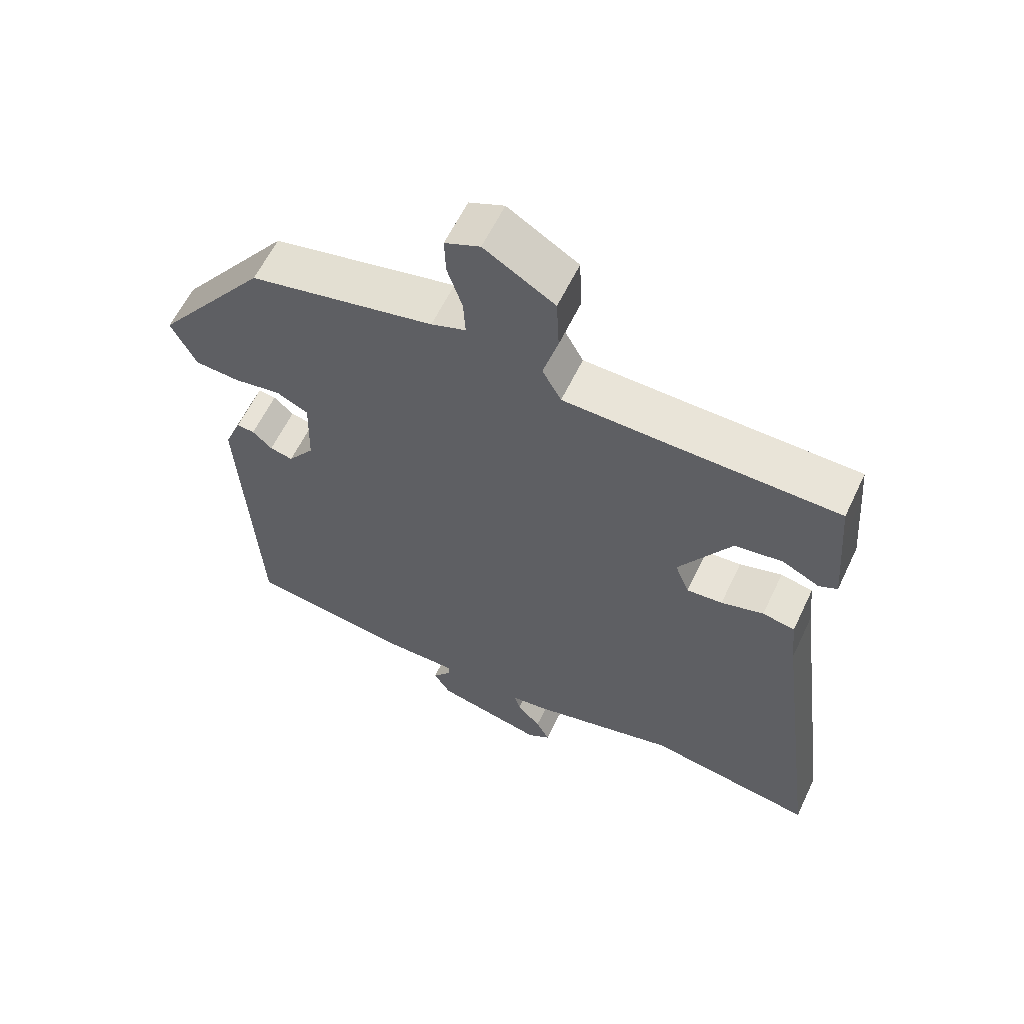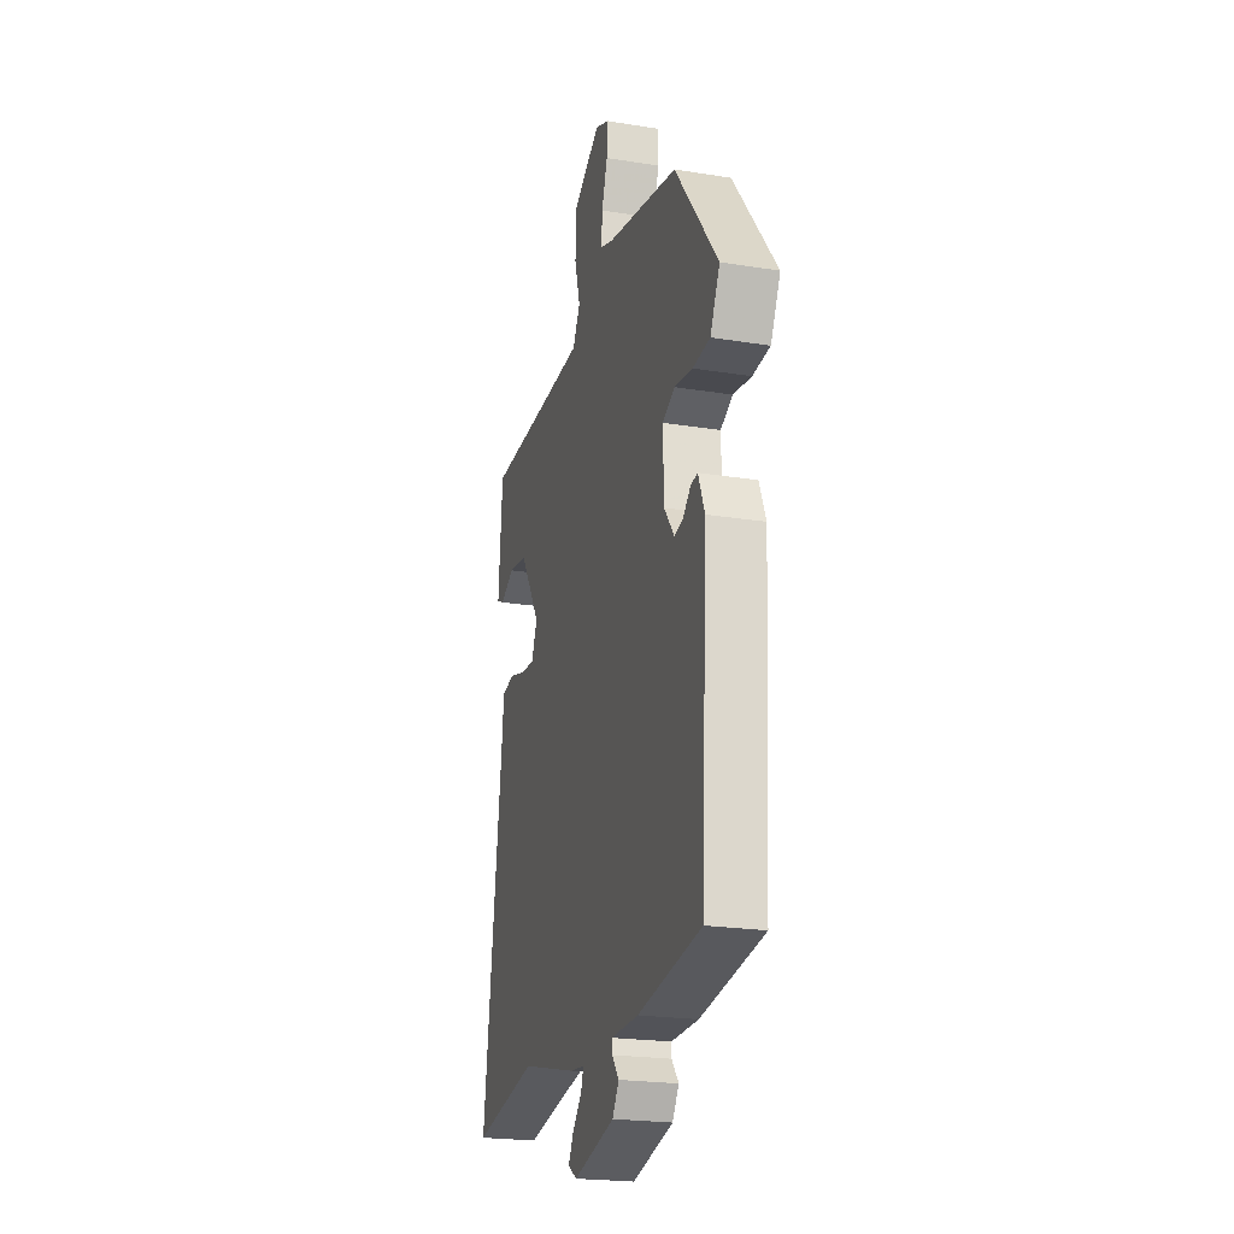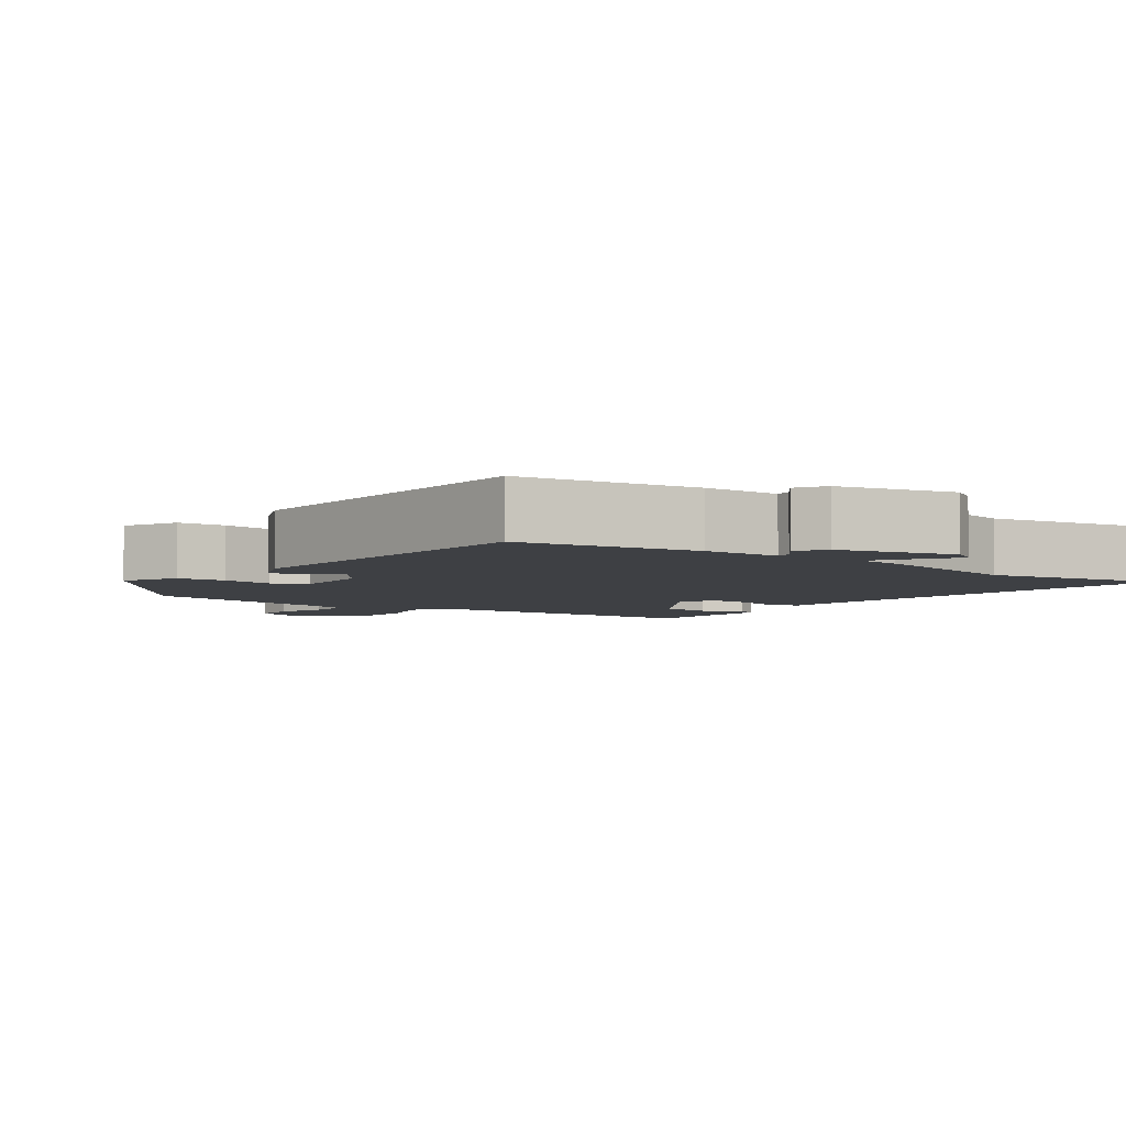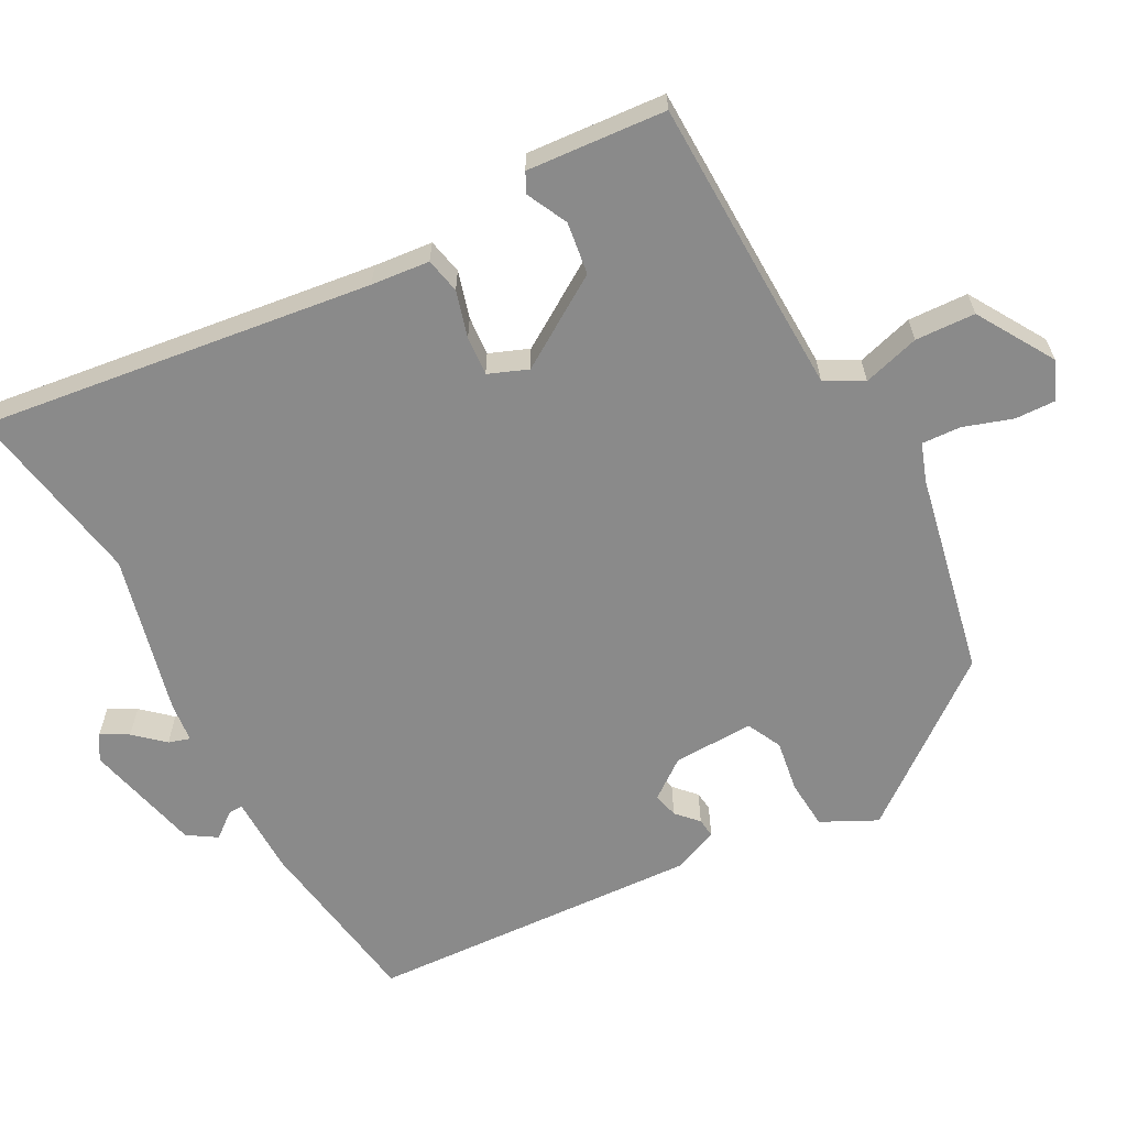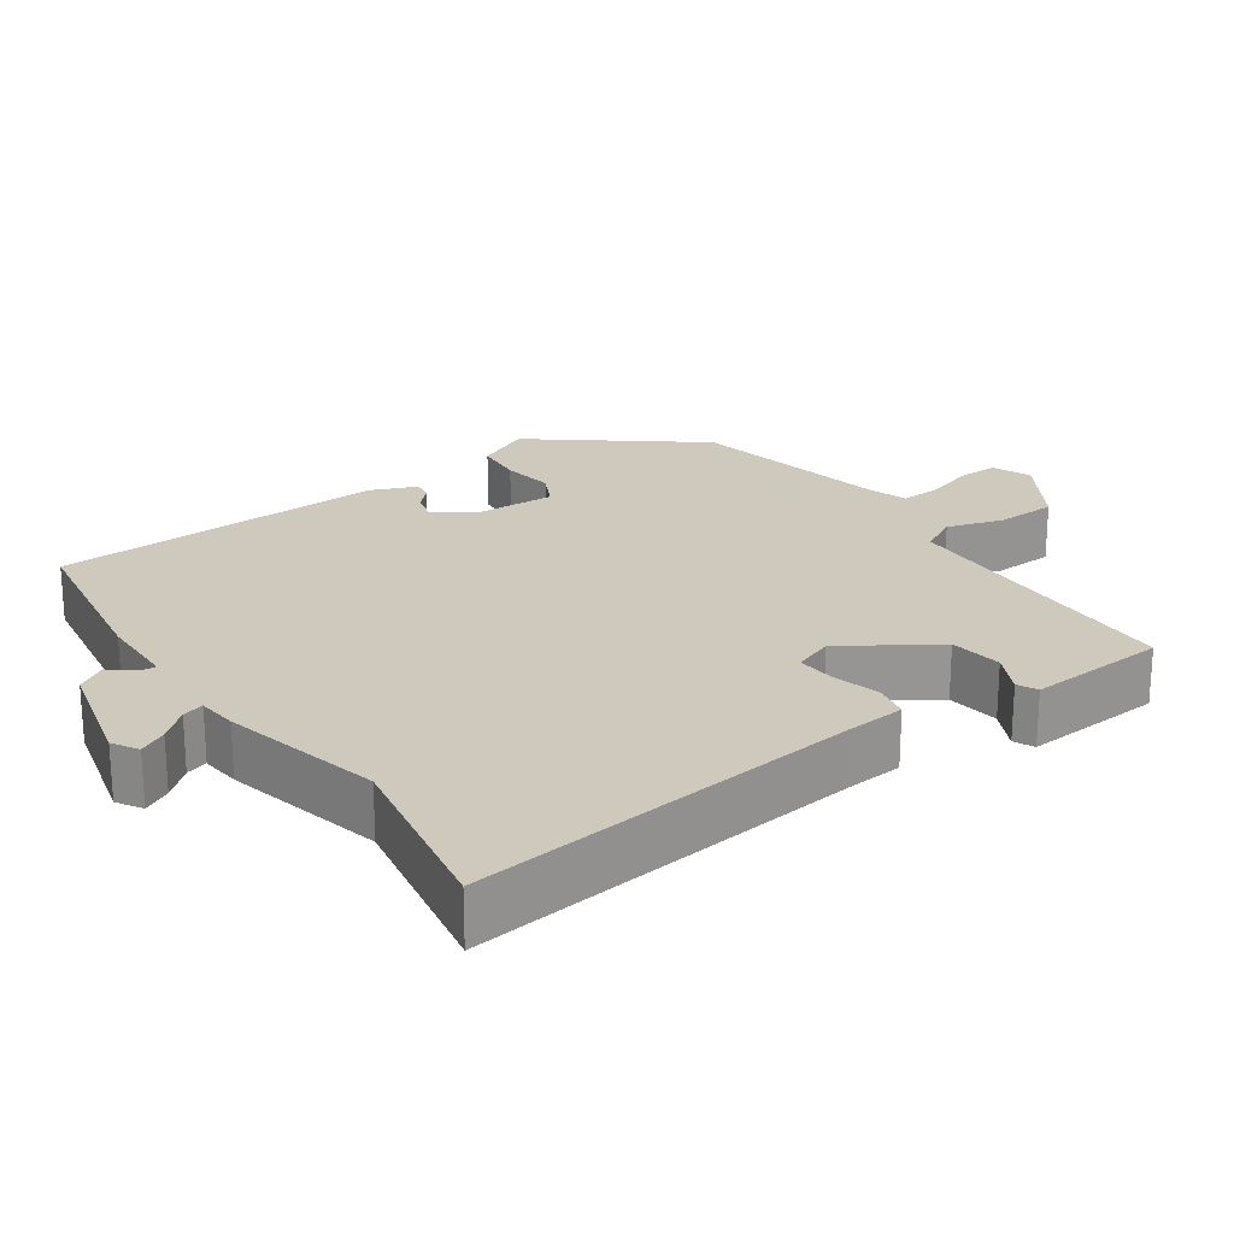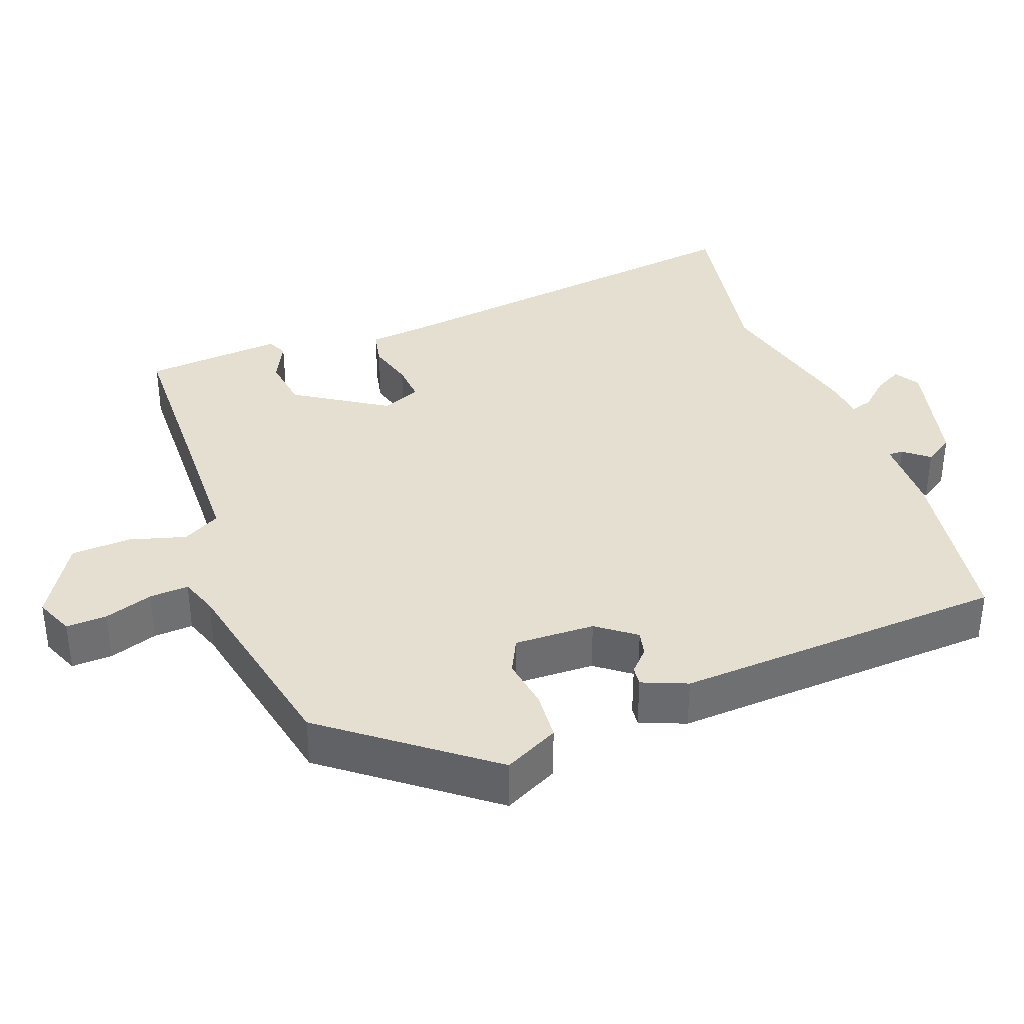
<metadata>
{"format":"obj","ext":"obj","renderer":"f3d","projection":"perspective","resolution":1024,"background":"white","views":[{"elev":60.0,"azim":-154.7,"up":"+Z"},{"elev":-22.2,"azim":74.3,"up":"+Z"},{"elev":-4.8,"azim":144.3,"up":"+Y"},{"elev":-63.4,"azim":-61.7,"up":"+Y"},{"elev":22.6,"azim":-124.4,"up":"+Y"},{"elev":36.7,"azim":69.7,"up":"+Y"}]}
</metadata>
<code>
v -0.307 0.07 -0.467
v -0.555 0.07 -0.51
v -0.485 0.07 0.019
v -0.477 0.07 0.098
v -0.429 0.07 0.108
v -0.366 0.07 0.09
v -0.313 0.07 0.086
v -0.292 0.07 0.139
v -0.37 0.07 0.262
v -0.441 0.07 0.272
v -0.496 0.07 0.245
v -0.523 0.07 0.258
v -0.513 0.07 0.385
v -0.508 0.07 0.446
v -0.257 0.07 0.451
v -0.104 0.07 0.455
v -0.076 0.07 0.506
v -0.098 0.07 0.583
v -0.094 0.07 0.664
v 0.01 0.07 0.727
v 0.062 0.07 0.705
v 0.06 0.07 0.65
v 0.038 0.07 0.584
v 0.035 0.07 0.531
v 0.086 0.07 0.513
v 0.359 0.07 0.456
v 0.524 0.07 0.241
v 0.487 0.07 0.167
v 0.421 0.07 0.162
v 0.351 0.07 0.173
v 0.304 0.07 0.15
v 0.307 0.07 0.041
v 0.346 0.07 -0.011
v 0.38 0.07 -0.003
v 0.409 0.07 0.024
v 0.435 0.07 0.027
v 0.46 0.07 -0.034
v 0.435 0.07 -0.484
v 0.193 0.07 -0.52
v 0.088 0.07 -0.521
v 0.089 0.07 -0.541
v 0.116 0.07 -0.575
v 0.091 0.07 -0.614
v -0.067 0.07 -0.652
v -0.101 0.07 -0.631
v -0.081 0.07 -0.594
v -0.046 0.07 -0.555
v -0.037 0.07 -0.526
v -0.091 0.07 -0.52
v -0.307 0 -0.467
v -0.555 0 -0.51
v -0.485 0 0.019
v -0.477 0 0.098
v -0.429 0 0.108
v -0.366 0 0.09
v -0.313 0 0.086
v -0.292 0 0.139
v -0.37 0 0.262
v -0.441 0 0.272
v -0.496 0 0.245
v -0.523 0 0.258
v -0.513 0 0.385
v -0.508 0 0.446
v -0.257 0 0.451
v -0.104 0 0.455
v -0.076 0 0.506
v -0.098 0 0.583
v -0.094 0 0.664
v 0.01 0 0.727
v 0.062 0 0.705
v 0.06 0 0.65
v 0.038 0 0.584
v 0.035 0 0.531
v 0.086 0 0.513
v 0.359 0 0.456
v 0.524 0 0.241
v 0.487 0 0.167
v 0.421 0 0.162
v 0.351 0 0.173
v 0.304 0 0.15
v 0.307 0 0.041
v 0.346 0 -0.011
v 0.38 0 -0.003
v 0.409 0 0.024
v 0.435 0 0.027
v 0.46 0 -0.034
v 0.435 0 -0.484
v 0.193 0 -0.52
v 0.088 0 -0.521
v 0.089 0 -0.541
v 0.116 0 -0.575
v 0.091 0 -0.614
v -0.067 0 -0.652
v -0.101 0 -0.631
v -0.081 0 -0.594
v -0.046 0 -0.555
v -0.037 0 -0.526
v -0.091 0 -0.52
f 48 49 1
f 44 45 46 47
f 44 47 48
f 41 42 43 44
f 40 41 44 48
f 37 38 39 40
f 37 40 48 1
f 34 35 36 37
f 33 34 37 1
f 27 28 29 30
f 25 26 27 30
f 24 25 30 31
f 20 21 22 23
f 20 23 24
f 17 18 19 20
f 17 20 24
f 16 17 24 31
f 12 13 14 15
f 10 11 12 15
f 9 10 15 16
f 8 9 16 31
f 3 4 5 6
f 3 6 7
f 2 3 7
f 32 33 1 2
f 7 8 31 32
f 2 7 32
f 50 98 97
f 96 95 94 93
f 97 96 93
f 93 92 91 90
f 97 93 90 89
f 89 88 87 86
f 50 97 89 86
f 86 85 84 83
f 50 86 83 82
f 79 78 77 76
f 79 76 75 74
f 80 79 74 73
f 72 71 70 69
f 73 72 69
f 69 68 67 66
f 73 69 66
f 80 73 66 65
f 64 63 62 61
f 64 61 60 59
f 65 64 59 58
f 80 65 58 57
f 55 54 53 52
f 56 55 52
f 56 52 51
f 51 50 82 81
f 81 80 57 56
f 81 56 51
f 1 50 51 2
f 2 51 52 3
f 3 52 53 4
f 4 53 54 5
f 5 54 55 6
f 6 55 56 7
f 7 56 57 8
f 8 57 58 9
f 9 58 59 10
f 10 59 60 11
f 11 60 61 12
f 12 61 62 13
f 13 62 63 14
f 14 63 64 15
f 15 64 65 16
f 16 65 66 17
f 17 66 67 18
f 18 67 68 19
f 19 68 69 20
f 20 69 70 21
f 21 70 71 22
f 22 71 72 23
f 23 72 73 24
f 24 73 74 25
f 25 74 75 26
f 26 75 76 27
f 27 76 77 28
f 28 77 78 29
f 29 78 79 30
f 30 79 80 31
f 31 80 81 32
f 32 81 82 33
f 33 82 83 34
f 34 83 84 35
f 35 84 85 36
f 36 85 86 37
f 37 86 87 38
f 38 87 88 39
f 39 88 89 40
f 40 89 90 41
f 41 90 91 42
f 42 91 92 43
f 43 92 93 44
f 44 93 94 45
f 45 94 95 46
f 46 95 96 47
f 47 96 97 48
f 48 97 98 49
f 49 98 50 1

</code>
